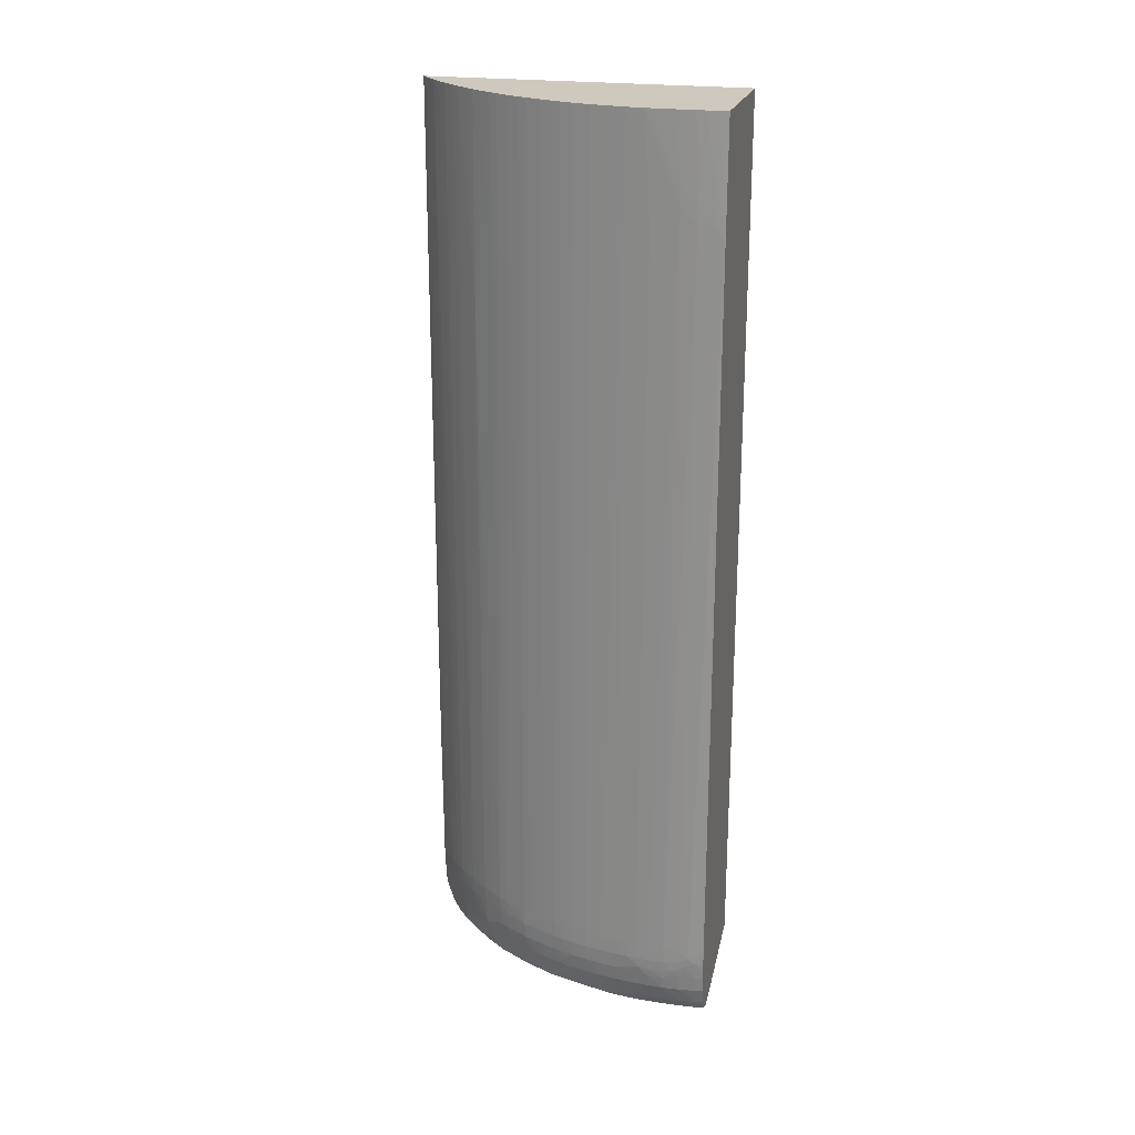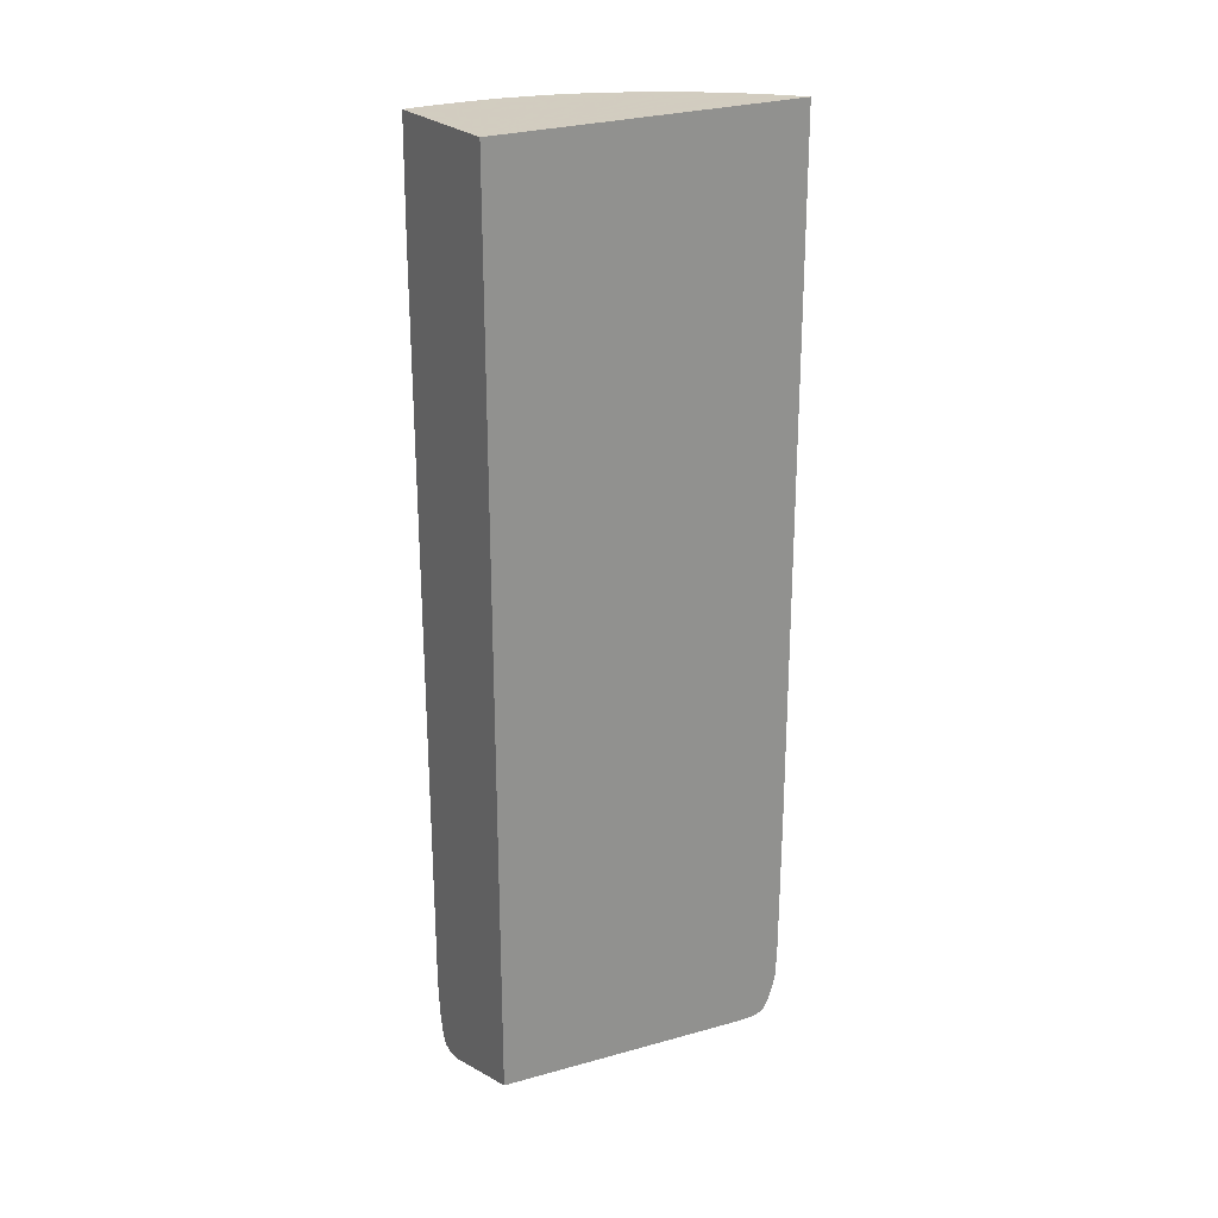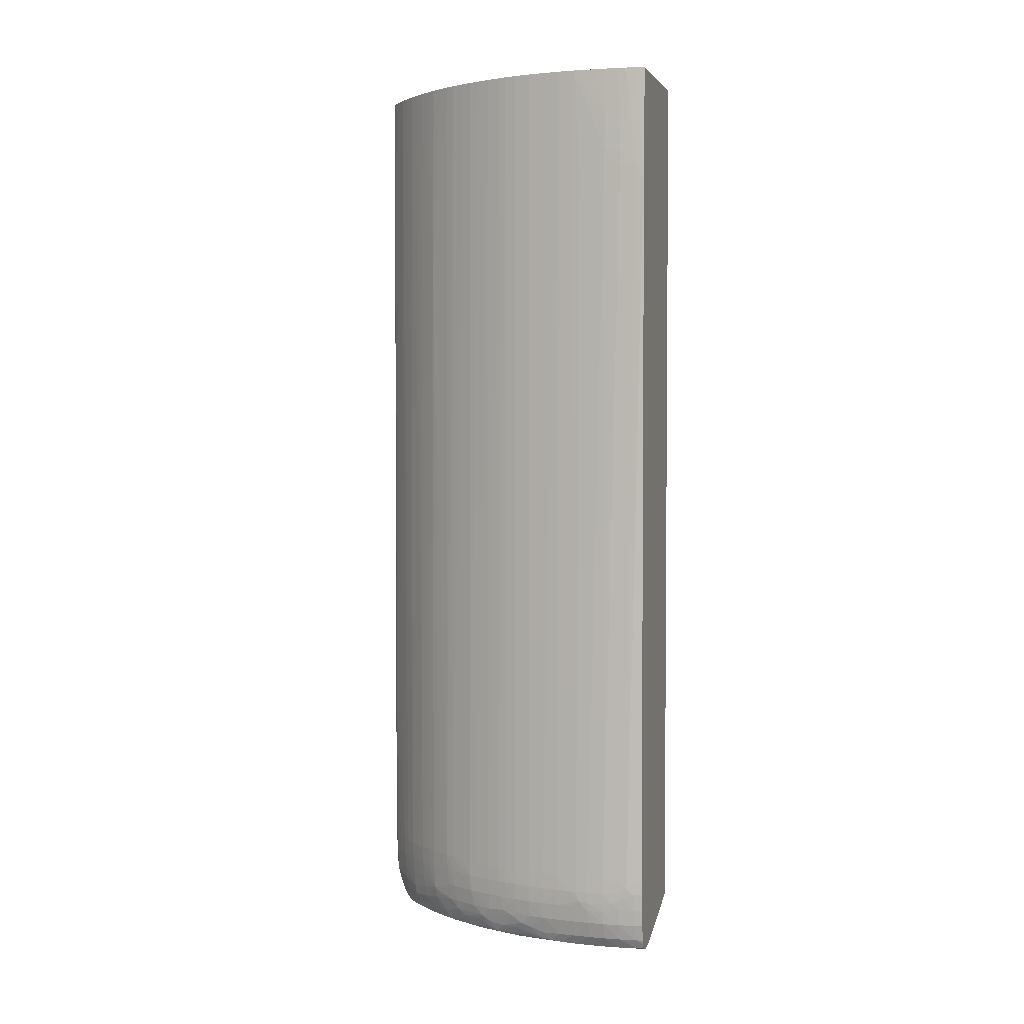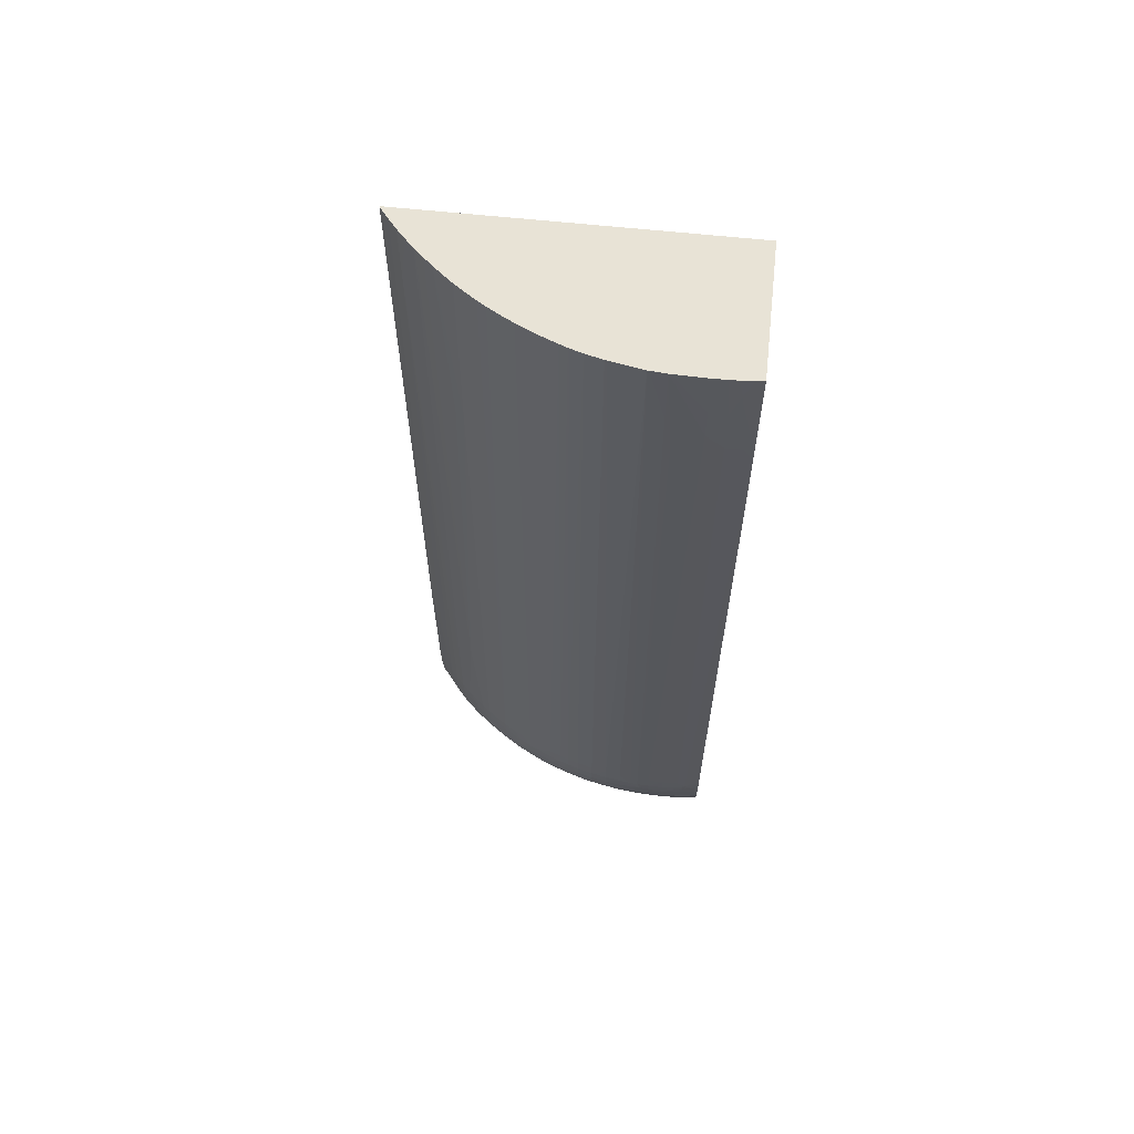
<metadata>
{"format":"obj","ext":"obj","renderer":"f3d","projection":"perspective","resolution":1024,"background":"white","views":[{"elev":22.4,"azim":-75.7,"up":"+Z"},{"elev":24.3,"azim":58.1,"up":"+Z"},{"elev":2.9,"azim":-74.4,"up":"+Z"},{"elev":62.5,"azim":-83.8,"up":"+Z"}]}
</metadata>
<code>
v -0.04057 0.07896 -0.0004197
v -0.04057 0.07978 -0.0004568
v -0.0397 0.07896 -0.0003457
v -0.04113 0.07896 -0.0002438
v -0.04057 0.08147 -0.0004846
v -0.03039 0.1069 -0.0004475
v -0.04166 0.07978 -0.0001142
v -0.04171 0.08147 -0.0001512
v -0.03893 0.07896 -0.0002531
v -0.04161 0.07896 -6.789e-05
v -0.04057 0.08317 -0.0004753
v -0.03888 0.09336 -0.0004475
v -0.04173 0.08317 -0.0001605
v -0.04172 0.08487 -0.0001605
v -0.03378 0.1035 -0.000429
v -0.03212 0.1069 -0.0002068
v -0.03037 0.1086 -0.000216
v -0.02936 0.1086 -0.0003549
v -0.02936 0.1069 -0.0002994
v -0.04189 0.07896 0.0004692
v -0.04235 0.08147 0.0009321
v -0.04241 0.08317 0.0009321
v -0.02936 0.07896 0.002691
v -0.04057 0.08487 -0.0004661
v -0.04057 0.08656 -0.0004475
v -0.04057 0.08826 -0.000392
v -0.03888 0.09505 -0.0003827
v -0.03718 0.09845 -0.0004197
v -0.04167 0.08656 -0.0001327
v -0.04236 0.08487 0.0009321
v -0.03548 0.1018 -0.0003827
v -0.03377 0.1052 -0.0001883
v -0.03319 0.1064 -4.937e-05
v -0.03157 0.1081 -6.789e-05
v -0.02979 0.1097 -3.086e-05
v -0.02936 0.1099 -5.863e-05
v -0.04208 0.07896 0.0009321
v -0.0422 0.07978 0.0009321
v -0.04282 0.08147 0.002627
v -0.0429 0.08317 0.002627
v -0.04286 0.08487 0.002627
v -0.02936 0.07896 0.09411
v -0.04036 0.09166 -0.0002716
v -0.04158 0.08826 -6.789e-05
v -0.04015 0.09336 -0.000216
v -0.03892 0.09665 -0.0002068
v -0.03837 0.09845 -0.0001327
v -0.03722 0.1001 -0.000216
v -0.04225 0.08656 0.0009321
v -0.03661 0.1018 -7.715e-05
v -0.03541 0.1034 -0.0001234
v -0.03479 0.1046 -2.16e-05
v -0.0327 0.1075 0.0005155
v -0.03097 0.1093 0.0009321
v -0.03012 0.1099 0.0009321
v -0.02936 0.1105 0.0009321
v -0.04251 0.07896 0.002627
v -0.04263 0.07978 0.002627
v -0.04283 0.07978 0.00433
v -0.04303 0.08153 0.004404
v -0.04308 0.08317 0.003979
v -0.04306 0.08487 0.003997
v -0.04314 0.0859 0.005043
v -0.04299 0.0865 0.004414
v -0.04272 0.08656 0.002627
v -0.02936 0.1115 0.09411
v -0.04293 0.07896 0.09411
v -0.04207 0.08826 0.0009321
v -0.0415 0.08946 1.544e-05
v -0.03991 0.09505 -6.789e-05
v -0.03977 0.09602 4.322e-05
v -0.03813 0.0995 -3.08e-06
v -0.04255 0.08826 0.002627
v -0.03635 0.1027 6.174e-05
v -0.03507 0.105 0.0009321
v -0.03438 0.1058 0.0009321
v -0.03344 0.1069 0.001025
v -0.03298 0.1078 0.001654
v -0.03212 0.1083 0.001025
v -0.0312 0.1094 0.001923
v -0.02937 0.111 0.002627
v -0.02936 0.111 0.002608
v -0.04261 0.07896 0.003506
v -0.0427 0.07896 0.00433
v -0.04301 0.07991 0.006136
v -0.0431 0.081 0.005645
v -0.04313 0.08213 0.005025
v -0.04315 0.08317 0.00483
v -0.04315 0.08487 0.00484
v -0.04322 0.08487 0.006025
v -0.04316 0.08616 0.006025
v -0.04308 0.08701 0.006025
v -0.04293 0.08826 0.006025
v -0.04279 0.08826 0.00433
v -0.02936 0.1115 0.08919
v -0.02954 0.1113 0.09411
v -0.04302 0.07979 0.09411
v -0.04305 0.07962 0.0909
v -0.04311 0.07907 0.0841
v -0.04309 0.07896 0.0841
v -0.04175 0.09 0.000821
v -0.04231 0.08996 0.002627
v -0.04135 0.0906 0.0001821
v -0.04121 0.09166 0.0004599
v -0.04103 0.09332 0.001006
v -0.04049 0.09505 0.0009321
v -0.03995 0.09665 0.001015
v -0.03952 0.09715 0.0005062
v -0.03919 0.09833 0.001015
v -0.03832 0.1001 0.001034
v -0.03781 0.1006 0.0005432
v -0.04256 0.08996 0.00433
v -0.03653 0.103 0.0009321
v -0.03592 0.1038 0.0009321
v -0.03806 0.101 0.001673
v -0.03619 0.1042 0.002303
v -0.03461 0.1061 0.001904
v -0.03405 0.1068 0.002534
v -0.03308 0.1079 0.002627
v -0.03134 0.1096 0.003053
v -0.02954 0.1112 0.003497
v -0.02936 0.111 0.002627
v -0.04278 0.07896 0.005191
v -0.04285 0.07896 0.00608
v -0.0429 0.07896 0.007682
v -0.04312 0.08057 0.006775
v -0.04315 0.08153 0.006136
v -0.04322 0.08317 0.006025
v -0.04325 0.08317 0.007719
v -0.04322 0.08487 0.007719
v -0.04309 0.08697 0.007719
v -0.04326 0.08317 0.0858
v -0.04313 0.0859 0.0835
v -0.04308 0.08656 0.0875
v -0.04294 0.08826 0.09411
v -0.04296 0.08826 0.007719
v -0.04268 0.08996 0.006025
v -0.02936 0.1115 0.07562
v -0.02972 0.1113 0.023
v -0.02964 0.1113 0.09411
v -0.0431 0.08107 0.09411
v -0.04312 0.08057 0.09192
v -0.04313 0.08047 0.0909
v -0.04318 0.07992 0.0841
v -0.04312 0.07901 0.08241
v -0.04311 0.07896 0.08241
v -0.0416 0.09166 0.001312
v -0.04224 0.09166 0.00433
v -0.04197 0.09166 0.002627
v -0.04148 0.09272 0.001627
v -0.04134 0.09386 0.00233
v -0.03977 0.09769 0.001636
v -0.0395 0.0988 0.002627
v -0.03881 0.1001 0.002627
v -0.03819 0.1013 0.002627
v -0.03767 0.1021 0.002627
v -0.03673 0.1036 0.002775
v -0.03634 0.1044 0.003432
v -0.03473 0.1062 0.003034
v -0.03403 0.1071 0.00433
v -0.03318 0.108 0.00433
v -0.03229 0.1089 0.00433
v -0.03144 0.1097 0.00433
v -0.03025 0.1106 0.004173
v -0.0296 0.1112 0.004627
v -0.02936 0.1113 0.003673
v -0.04304 0.07991 0.007627
v -0.04311 0.07896 0.0823
v -0.04317 0.0814 0.007627
v -0.04326 0.08147 0.0841
v -0.04325 0.08147 0.0858
v -0.04325 0.08317 0.0875
v -0.04308 0.08656 0.09411
v -0.04296 0.08808 0.09411
v -0.04264 0.08996 0.09411
v -0.0427 0.08996 0.007719
v -0.04235 0.09166 0.006025
v -0.02936 0.1116 0.023
v -0.02936 0.1115 0.007719
v -0.02968 0.1113 0.007719
v -0.03052 0.1106 0.007719
v -0.03156 0.1098 0.007719
v -0.03057 0.1106 0.023
v -0.03152 0.1097 0.0875
v -0.0305 0.1106 0.0875
v -0.02974 0.1112 0.09411
v -0.04311 0.08113 0.09411
v -0.04314 0.08189 0.09411
v -0.04318 0.08147 0.0909
v -0.0432 0.08147 0.08919
v -0.04323 0.08147 0.0875
v -0.0418 0.09336 0.00433
v -0.04157 0.09332 0.002793
v -0.04192 0.09336 0.006025
v -0.04142 0.09421 0.003469
v -0.0411 0.09489 0.002793
v -0.04039 0.09675 0.002627
v -0.03988 0.09795 0.002627
v -0.03964 0.09911 0.00433
v -0.03908 0.1001 0.00433
v -0.03832 0.1015 0.00433
v -0.03779 0.1023 0.00433
v -0.03786 0.1024 0.006025
v -0.0371 0.1035 0.006025
v -0.03642 0.1045 0.006025
v -0.03574 0.1054 0.006025
v -0.03489 0.1064 0.006025
v -0.03481 0.1063 0.00433
v -0.03411 0.1072 0.006025
v -0.03326 0.1081 0.006025
v -0.03238 0.109 0.006025
v -0.03153 0.1097 0.006025
v -0.0305 0.1106 0.006025
v -0.02936 0.1114 0.004488
v -0.02965 0.1113 0.006025
v -0.02936 0.1114 0.006025
v -0.04322 0.08317 0.08919
v -0.04308 0.08642 0.09411
v -0.04236 0.09147 0.09411
v -0.04236 0.09166 0.007719
v -0.04233 0.09166 0.09411
v -0.04194 0.09336 0.007719
v -0.03241 0.109 0.007719
v -0.03155 0.1098 0.023
v -0.03236 0.1089 0.09411
v -0.03151 0.1097 0.09411
v -0.0314 0.1098 0.09411
v -0.03049 0.1106 0.09411
v -0.03331 0.1082 0.007719
v -0.04315 0.08317 0.09411
v -0.0432 0.08317 0.0909
v -0.04148 0.09437 0.00433
v -0.04155 0.09458 0.006025
v -0.04156 0.09462 0.007719
v -0.0412 0.09522 0.00433
v -0.04063 0.09675 0.00433
v -0.04 0.09826 0.00433
v -0.04006 0.09838 0.006025
v -0.03969 0.09923 0.006025
v -0.03919 0.1001 0.006025
v -0.03837 0.1016 0.006025
v -0.0379 0.1025 0.007719
v -0.03719 0.1035 0.007719
v -0.03646 0.1046 0.007719
v -0.03578 0.1054 0.007719
v -0.03493 0.1064 0.007719
v -0.03416 0.1073 0.007719
v -0.04314 0.08414 0.09411
v -0.04313 0.08427 0.09411
v -0.04195 0.09317 0.09411
v -0.0419 0.09336 0.09411
v -0.03313 0.1082 0.09411
v -0.03322 0.1081 0.09411
v -0.04127 0.09546 0.007719
v -0.04126 0.09543 0.006025
v -0.04154 0.09453 0.09411
v -0.04074 0.09675 0.006025
v -0.04077 0.09675 0.007719
v -0.04007 0.09838 0.007719
v -0.03921 0.1001 0.007719
v -0.03839 0.1016 0.007719
v -0.0401 0.09809 0.09411
v -0.04003 0.09824 0.09411
v -0.03963 0.09909 0.09411
v -0.03908 0.1001 0.09411
v -0.03833 0.1015 0.09411
v -0.03827 0.1016 0.09411
v -0.0378 0.1023 0.09411
v -0.03641 0.1045 0.07392
v -0.03493 0.1064 0.0213
v -0.03332 0.108 0.09411
v -0.04151 0.09463 0.09411
v -0.04123 0.09538 0.09411
v -0.04069 0.09675 0.09411
v -0.03707 0.1034 0.09411
v -0.03697 0.1036 0.09411
v -0.0364 0.1044 0.09411
v -0.03636 0.1044 0.09411
v -0.0363 0.1045 0.09411
v -0.03569 0.1053 0.09411
v -0.03483 0.1063 0.09411
v -0.0357 0.1053 0.07392
v -0.03475 0.1064 0.09411
v -0.03407 0.1072 0.09411
f 1 2 3
f 1 3 9
f 1 9 23
f 1 23 42
f 1 42 67
f 1 67 100
f 1 100 146
f 1 146 168
f 1 168 125
f 1 125 124
f 1 124 123
f 1 123 84
f 1 84 83
f 1 83 57
f 1 57 37
f 1 37 20
f 1 20 10
f 1 10 4
f 1 4 2
f 2 5 6
f 2 6 3
f 2 4 7
f 2 7 8
f 2 8 5
f 3 6 9
f 4 10 7
f 5 11 12
f 5 12 6
f 5 8 13
f 5 13 14
f 5 14 11
f 6 12 15
f 6 15 16
f 6 16 17
f 6 17 18
f 6 18 19
f 6 19 9
f 7 10 20
f 7 20 21
f 7 21 8
f 8 21 22
f 8 22 13
f 9 19 23
f 11 24 12
f 11 14 24
f 12 24 25
f 12 25 26
f 12 26 27
f 12 27 28
f 12 28 15
f 13 22 14
f 14 29 25
f 14 25 24
f 14 22 30
f 14 30 29
f 15 28 31
f 15 31 32
f 15 32 16
f 16 32 33
f 16 33 34
f 16 34 17
f 17 34 35
f 17 35 36
f 17 36 18
f 18 36 56
f 18 56 82
f 18 82 122
f 18 122 166
f 18 166 214
f 18 214 216
f 18 216 179
f 18 179 178
f 18 178 138
f 18 138 95
f 18 95 66
f 18 66 42
f 18 42 23
f 18 23 19
f 20 37 38
f 20 38 21
f 21 38 39
f 21 39 40
f 21 40 22
f 22 40 41
f 22 41 30
f 25 29 26
f 26 43 27
f 26 29 44
f 26 44 43
f 27 43 45
f 27 45 46
f 27 46 28
f 28 46 47
f 28 47 48
f 28 48 31
f 29 30 49
f 29 49 44
f 30 41 49
f 31 48 50
f 31 50 51
f 31 51 32
f 32 51 52
f 32 52 33
f 33 52 53
f 33 53 34
f 34 53 35
f 35 53 54
f 35 54 55
f 35 55 56
f 35 56 36
f 37 57 58
f 37 58 38
f 38 58 39
f 39 58 59
f 39 59 60
f 39 60 61
f 39 61 40
f 40 61 62
f 40 62 41
f 41 62 63
f 41 63 64
f 41 64 65
f 41 65 49
f 42 66 96
f 42 96 140
f 42 140 186
f 42 186 228
f 42 228 227
f 42 227 226
f 42 226 225
f 42 225 252
f 42 252 253
f 42 253 271
f 42 271 284
f 42 284 283
f 42 283 281
f 42 281 280
f 42 280 279
f 42 279 278
f 42 278 277
f 42 277 276
f 42 276 275
f 42 275 268
f 42 268 267
f 42 267 266
f 42 266 265
f 42 265 264
f 42 264 263
f 42 263 262
f 42 262 274
f 42 274 273
f 42 273 272
f 42 272 256
f 42 256 251
f 42 251 250
f 42 250 221
f 42 221 219
f 42 219 175
f 42 175 135
f 42 135 174
f 42 174 173
f 42 173 218
f 42 218 249
f 42 249 248
f 42 248 230
f 42 230 188
f 42 188 187
f 42 187 141
f 42 141 97
f 42 97 67
f 43 44 45
f 44 49 68
f 44 68 69
f 44 69 45
f 45 69 70
f 45 70 46
f 46 70 47
f 47 70 71
f 47 71 72
f 47 72 48
f 48 72 50
f 49 65 73
f 49 73 68
f 50 72 74
f 50 74 51
f 51 74 52
f 52 74 75
f 52 75 76
f 52 76 53
f 53 76 77
f 53 77 78
f 53 78 79
f 53 79 54
f 54 79 78
f 54 78 80
f 54 80 55
f 55 80 81
f 55 81 56
f 56 81 82
f 57 83 58
f 58 83 59
f 59 83 84
f 59 84 85
f 59 85 86
f 59 86 60
f 60 86 87
f 60 87 61
f 61 87 88
f 61 88 89
f 61 89 62
f 62 89 63
f 63 89 90
f 63 90 91
f 63 91 92
f 63 92 93
f 63 93 94
f 63 94 64
f 64 94 73
f 64 73 65
f 66 95 96
f 67 97 98
f 67 98 99
f 67 99 100
f 68 101 69
f 68 73 102
f 68 102 101
f 69 101 103
f 69 103 71
f 69 71 70
f 71 103 104
f 71 104 105
f 71 105 106
f 71 106 107
f 71 107 108
f 71 108 72
f 72 108 109
f 72 109 110
f 72 110 111
f 72 111 74
f 73 94 112
f 73 112 102
f 74 113 114
f 74 114 75
f 74 111 115
f 74 115 113
f 75 114 116
f 75 116 117
f 75 117 76
f 76 117 78
f 76 78 77
f 78 117 118
f 78 118 119
f 78 119 120
f 78 120 80
f 80 120 121
f 80 121 81
f 81 121 122
f 81 122 82
f 84 123 85
f 85 123 124
f 85 124 125
f 85 125 126
f 85 126 86
f 86 126 127
f 86 127 87
f 87 127 128
f 87 128 88
f 88 128 89
f 89 128 90
f 90 128 129
f 90 129 130
f 90 130 91
f 91 131 92
f 91 130 132
f 91 132 133
f 91 133 134
f 91 134 135
f 91 135 131
f 92 131 136
f 92 136 93
f 93 137 112
f 93 112 94
f 93 136 176
f 93 176 137
f 95 138 139
f 95 139 140
f 95 140 96
f 97 141 142
f 97 142 143
f 97 143 98
f 98 143 99
f 99 143 144
f 99 144 145
f 99 145 100
f 100 145 146
f 101 102 147
f 101 147 103
f 102 112 148
f 102 148 149
f 102 149 150
f 102 150 147
f 103 147 150
f 103 150 104
f 104 150 105
f 105 150 106
f 106 150 151
f 106 151 152
f 106 152 107
f 107 152 108
f 108 152 109
f 109 152 110
f 110 152 115
f 110 115 111
f 112 137 148
f 113 115 116
f 113 116 114
f 115 152 153
f 115 153 154
f 115 154 155
f 115 155 156
f 115 156 116
f 116 156 157
f 116 157 158
f 116 158 117
f 117 158 159
f 117 159 118
f 118 159 119
f 119 159 160
f 119 160 161
f 119 161 162
f 119 162 163
f 119 163 120
f 120 163 121
f 121 163 164
f 121 164 165
f 121 165 166
f 121 166 122
f 125 167 126
f 125 168 167
f 126 169 129
f 126 129 127
f 126 167 168
f 126 168 145
f 126 145 144
f 126 144 169
f 127 129 128
f 129 169 170
f 129 170 132
f 129 132 130
f 131 135 136
f 132 170 171
f 132 171 172
f 132 172 173
f 132 173 133
f 133 173 134
f 134 173 174
f 134 174 135
f 135 175 176
f 135 176 136
f 137 176 177
f 137 177 148
f 138 178 139
f 139 178 179
f 139 179 180
f 139 180 181
f 139 181 182
f 139 182 183
f 139 183 184
f 139 184 185
f 139 185 186
f 139 186 140
f 141 187 142
f 142 187 188
f 142 188 189
f 142 189 190
f 142 190 143
f 143 190 191
f 143 191 171
f 143 171 144
f 144 171 170
f 144 170 169
f 145 168 146
f 148 192 193
f 148 193 149
f 148 177 194
f 148 194 192
f 149 151 150
f 149 193 151
f 151 193 195
f 151 195 196
f 151 196 197
f 151 197 152
f 152 197 198
f 152 198 153
f 153 198 199
f 153 199 154
f 154 199 200
f 154 200 155
f 155 200 201
f 155 201 156
f 156 201 202
f 156 202 158
f 156 158 157
f 158 202 203
f 158 203 204
f 158 204 205
f 158 205 206
f 158 206 207
f 158 207 208
f 158 208 159
f 159 208 160
f 160 208 207
f 160 207 209
f 160 209 161
f 161 209 210
f 161 210 211
f 161 211 162
f 162 211 163
f 163 211 212
f 163 212 164
f 164 212 213
f 164 213 165
f 165 214 166
f 165 213 215
f 165 215 216
f 165 216 214
f 171 191 217
f 171 217 172
f 172 217 218
f 172 218 173
f 175 219 176
f 176 220 177
f 176 219 221
f 176 221 220
f 177 220 222
f 177 222 194
f 179 216 215
f 179 215 180
f 180 215 181
f 181 215 213
f 181 213 182
f 182 213 212
f 182 212 223
f 182 223 184
f 182 184 224
f 182 224 183
f 183 224 184
f 184 225 226
f 184 226 227
f 184 227 228
f 184 228 185
f 184 223 229
f 184 229 225
f 185 228 186
f 188 230 231
f 188 231 217
f 188 217 190
f 188 190 189
f 190 217 191
f 192 232 195
f 192 195 193
f 192 194 233
f 192 233 232
f 194 222 234
f 194 234 233
f 195 232 235
f 195 235 196
f 196 235 197
f 197 235 236
f 197 236 237
f 197 237 199
f 197 199 198
f 199 237 238
f 199 238 239
f 199 239 200
f 200 239 240
f 200 240 241
f 200 241 201
f 201 241 203
f 201 203 202
f 203 241 242
f 203 242 204
f 204 242 243
f 204 243 205
f 205 243 244
f 205 244 206
f 206 244 245
f 206 245 207
f 207 245 246
f 207 246 247
f 207 247 209
f 209 247 229
f 209 229 210
f 210 229 211
f 211 229 223
f 211 223 212
f 217 231 248
f 217 248 249
f 217 249 218
f 220 221 250
f 220 250 222
f 222 250 251
f 222 251 234
f 225 229 252
f 229 247 253
f 229 253 252
f 230 248 231
f 232 233 235
f 233 234 254
f 233 254 255
f 233 255 235
f 234 251 256
f 234 256 254
f 235 255 236
f 236 255 257
f 236 257 237
f 237 257 238
f 238 257 258
f 238 258 259
f 238 259 239
f 239 260 261
f 239 261 240
f 239 259 262
f 239 262 263
f 239 263 264
f 239 264 265
f 239 265 260
f 240 261 241
f 241 261 242
f 242 261 266
f 242 266 267
f 242 267 268
f 242 268 269
f 242 269 243
f 243 269 244
f 244 269 245
f 245 270 246
f 245 269 270
f 246 270 247
f 247 270 253
f 253 270 271
f 254 258 257
f 254 257 255
f 254 256 272
f 254 272 273
f 254 273 258
f 258 273 274
f 258 274 259
f 259 274 262
f 260 265 261
f 261 265 266
f 268 275 269
f 269 275 276
f 269 276 277
f 269 277 278
f 269 278 279
f 269 279 280
f 269 280 281
f 269 281 282
f 269 282 270
f 270 282 281
f 270 281 283
f 270 283 284
f 270 284 271

</code>
